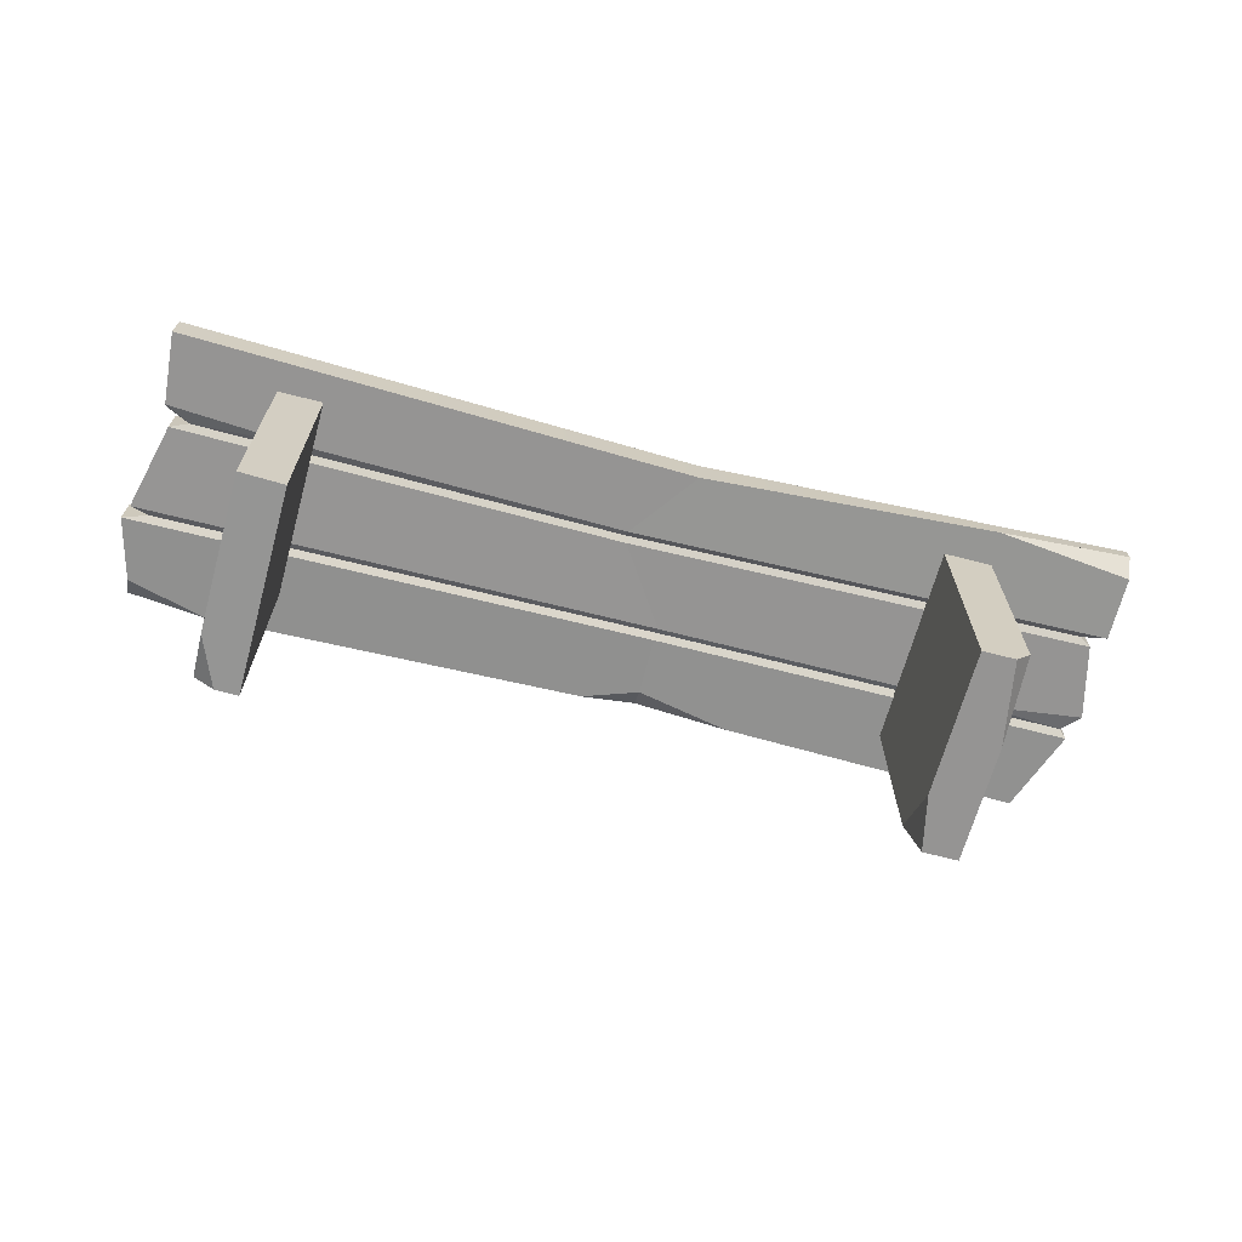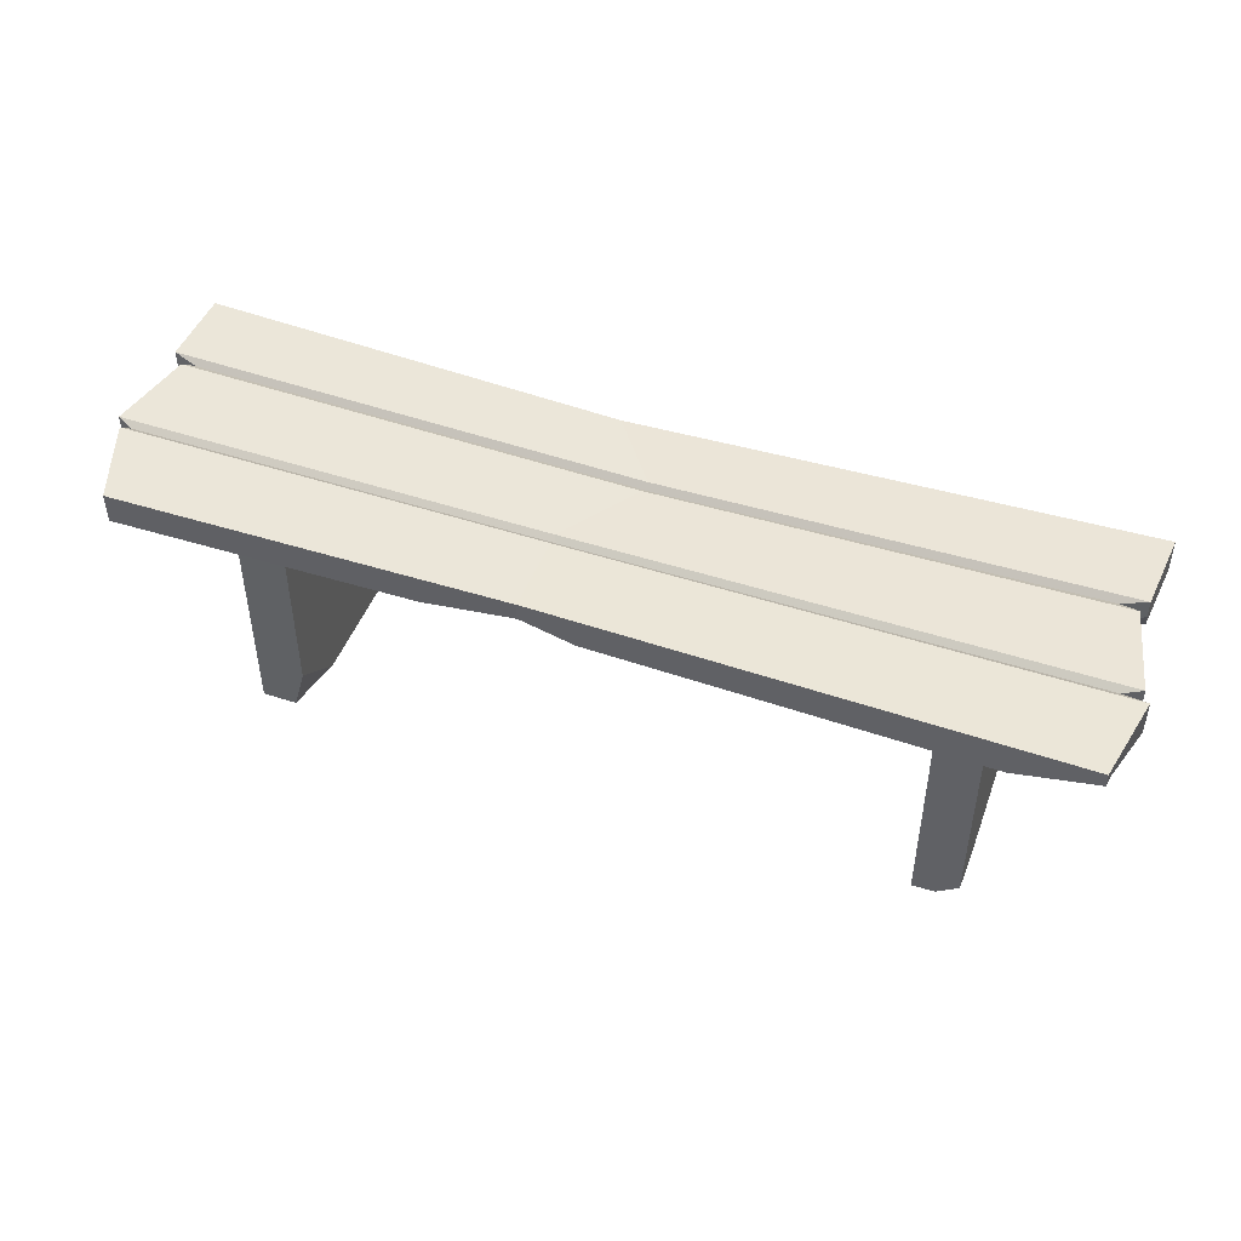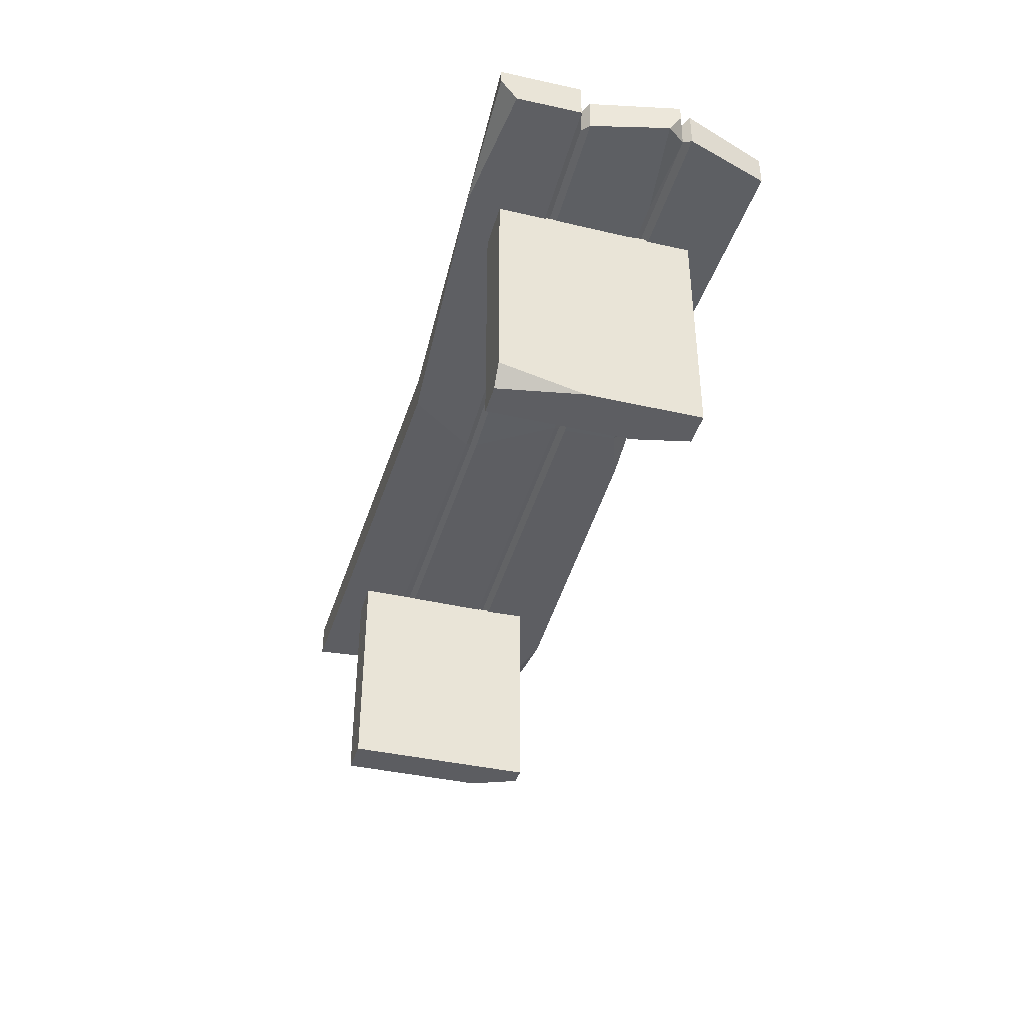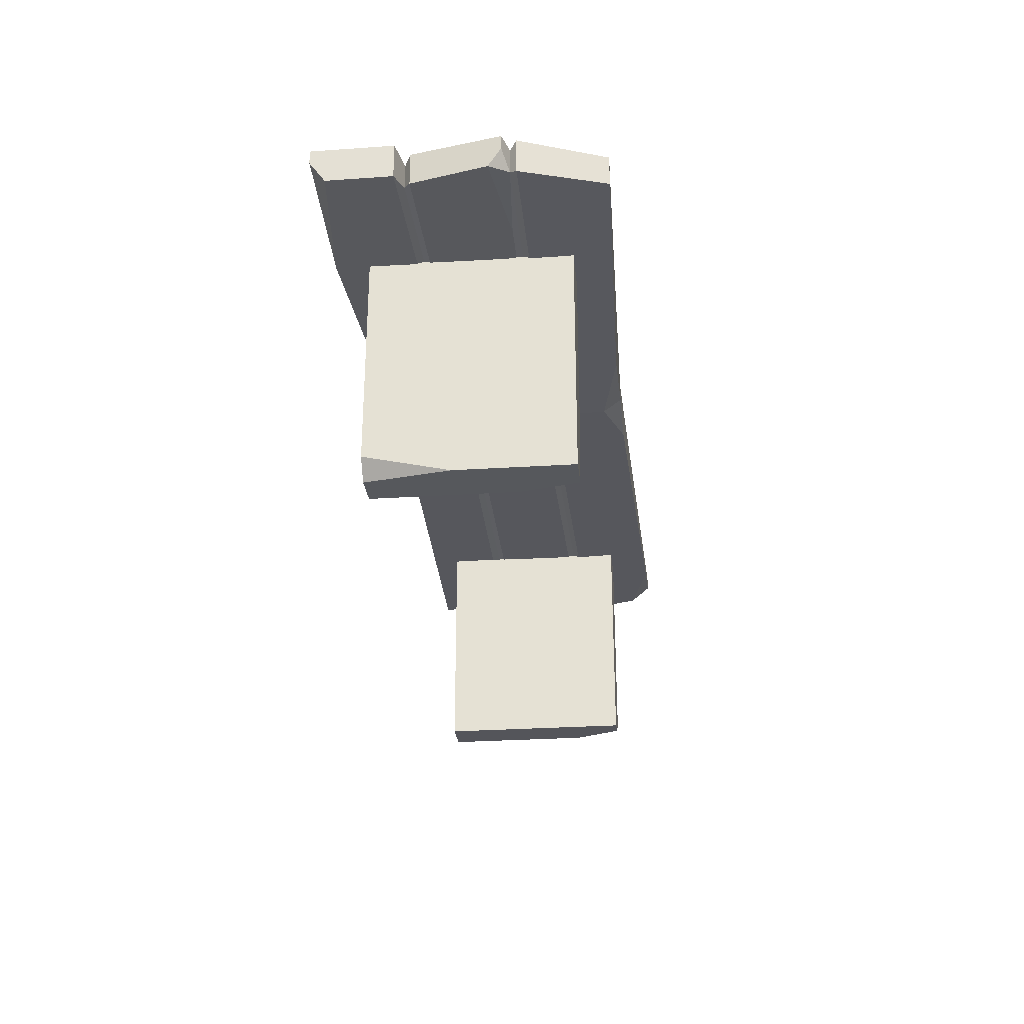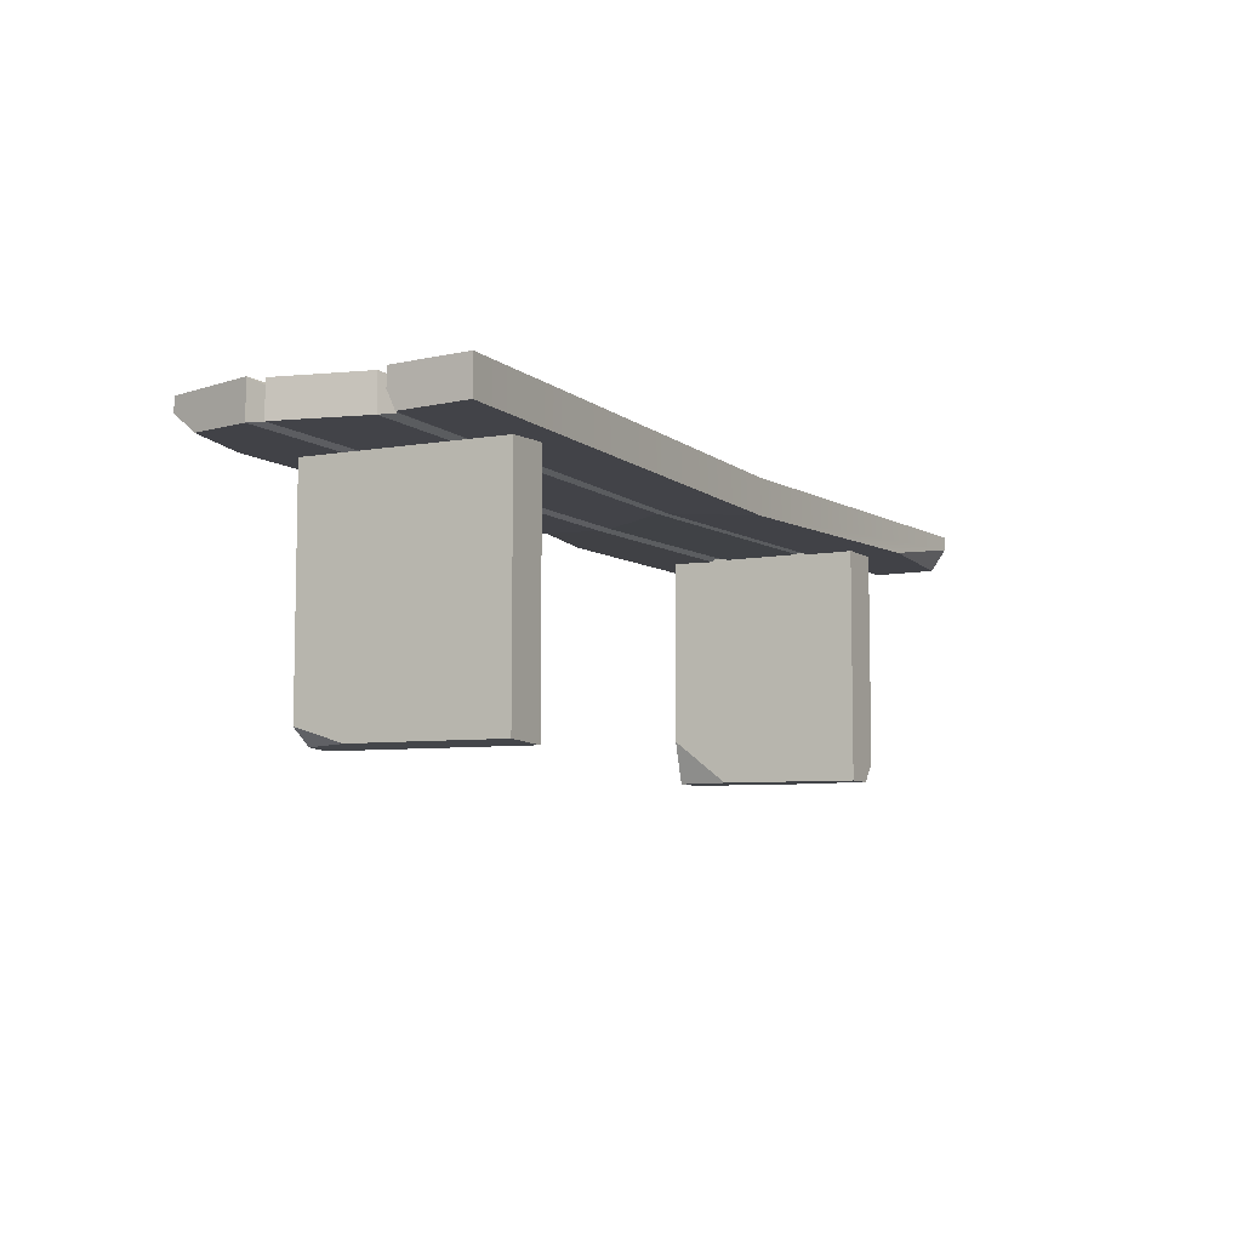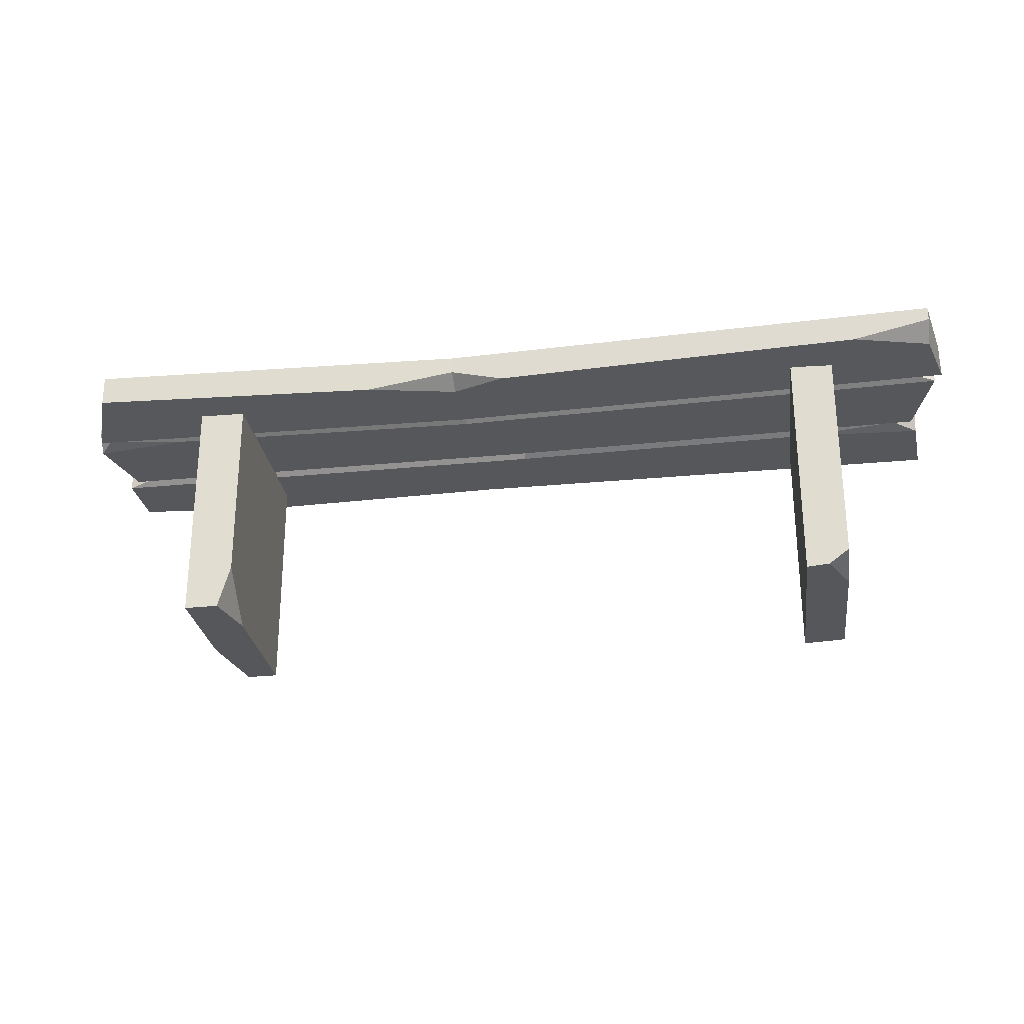
<metadata>
{"format":"obj","ext":"obj","renderer":"f3d","projection":"perspective","resolution":1024,"background":"white","views":[{"elev":-67.4,"azim":165.8,"up":"+Y"},{"elev":46.7,"azim":20.9,"up":"+Y"},{"elev":-40.0,"azim":-105.0,"up":"+Y"},{"elev":-28.3,"azim":-83.9,"up":"+Y"},{"elev":-7.0,"azim":119.3,"up":"+Y"},{"elev":-26.8,"azim":8.9,"up":"+Y"}]}
</metadata>
<code>
v -58.62 3.256 -17.9
v -49.78 7.834 16.51
v 61.97 40.76 16.41
v 61.27 40.56 -18.25
v 61.98 3.416 16.41
v 61.31 0.6908 -18.24
v 53.78 40.86 -18.11
v 53.83 0.2648 -18.1
v 54.51 0.4674 16.37
v 54.46 41.06 16.36
v -58.64 40.57 -17.9
v -55.95 0 -17.91
v -50.48 40.63 -17.95
v -50.43 0.04621 -17.94
v -57.9 0.1827 16.56
v -51.93 0.2321 16.53
v -57.95 40.77 16.55
v -49.8 40.83 16.51
v -58.3 0.06551 -3.384
v -49.95 0.1914 6.757
v 58.44 0.7774 16.41
v 61.84 0.8452 8.013
v -81.64 44.25 -23.69
v -77.49 45.73 -8.975
v -77.47 41.37 -8.975
v 74.12 41.92 -8.975
v 74.08 46.28 -8.975
v -79.52 45.75 8.178
v -79.5 41.39 8.178
v 77.92 41.92 8.178
v 77.89 46.28 8.178
v 79.45 46.75 23.69
v -75.52 46.25 23.69
v 79.46 44.37 23.69
v -75.49 40.97 23.69
v -80.81 46.62 9.333
v -80.78 40.52 9.333
v 82.19 41.06 9.333
v 82.14 47.17 9.333
v -81.65 46.59 -23.69
v -81.62 40.49 -21.03
v -81.65 46.59 -10.07
v -81.62 40.49 -10.07
v 79.31 41.06 -23.69
v 78.38 41.06 -11.53
v 79.28 47.16 -23.69
v 78.33 47.16 -10.07
v -79.34 46.44 -7.864
v -79.3 40.65 -7.864
v -82.3 46.46 7.067
v -82.27 40.67 4.932
v 77.29 41.21 -7.864
v 81.09 41.21 7.067
v 77.24 47 -7.864
v 81.05 47 7.067
v -7.901 39.89 -20.95
v 1.046 39.93 -9.026
v 1.457 40.8 -8.021
v 0.8325 40.08 -6.998
v -8.115 40.05 6.541
v -7.491 40.77 7.564
v -7.904 39.89 8.627
v -7.978 42.58 21.84
v -7.994 45.58 21.84
v -7.937 46 8.627
v -7.514 45.13 7.564
v -8.146 45.84 6.541
v 0.8012 45.88 -6.998
v 1.434 45.16 -8.021
v 1.013 46.03 -9.026
v -7.934 46 -20.95
v -65.2 40.73 7.067
v -82.29 43.99 7.067
v -58.34 40.58 -23.69
v -7.951 40.21 18.61
v -23.94 40.24 21.84
v 1.353 40.34 21.84
v 56.64 41 -10.07
v 78.35 44.08 -10.07
v 79.44 41.37 20.1
v 65.99 41.42 23.69
f 12 1 11 13 14
f 17 18 13 11
f 8 7 4 6
f 6 22 21 9 8
f 10 9 21 5 3
f 10 3 4 7
f 20 2 16
f 22 6 4 3 5
f 19 1 12
f 17 15 16 2 18
f 20 16 15 19 12 14
f 21 22 5
f 19 15 17 11 1
f 8 9 10 7
f 14 13 18 2 20
f 32 64 63 77 81 34
f 41 43 42 40 23
f 46 71 70 47
f 53 60 59 52
f 54 55 53 52
f 54 68 67 55
f 37 35 33 36
f 81 77 75 62 38 80
f 39 32 34 80 38
f 39 65 64 32
f 29 37 36 28
f 38 62 61 30
f 31 39 38 30
f 31 66 65 39
f 24 42 43 25
f 78 45 26
f 26 45 79
f 47 70 69 27
f 25 49 48 24
f 73 51 29
f 52 59 58 26
f 30 61 60 53
f 27 54 52 26
f 30 53 55 31
f 27 69 68 54
f 55 67 66 31
f 77 63 75
f 57 43 41 74 56
f 25 43 57 58
f 59 49 25 58
f 29 51 72
f 62 37 29 61
f 63 76 75
f 36 33 64 65
f 28 36 65 66
f 67 50 28 66
f 48 50 67 68
f 24 48 68 69
f 70 42 24 69
f 40 42 70 71
f 29 72 60 61
f 60 72 51 49 59
f 49 51 73 50 48
f 28 50 73 29
f 74 41 23
f 76 35 37 62 75
f 33 35 76 63 64
f 26 58 57 78
f 26 79 47 27
f 46 47 79 45 44
f 78 57 56 44 45
f 80 34 81
f 56 71 46 44
f 23 40 71 56 74

</code>
